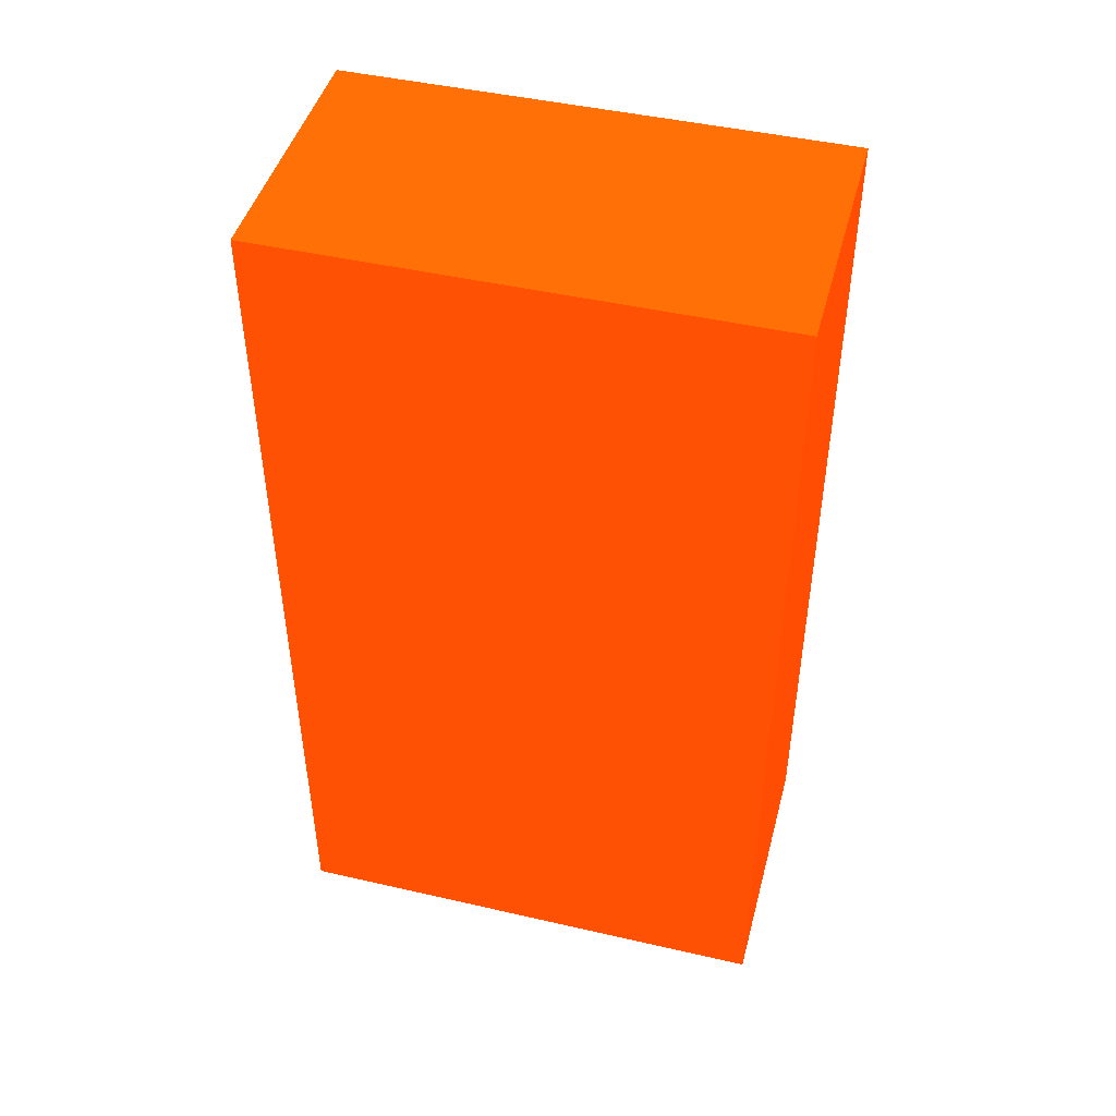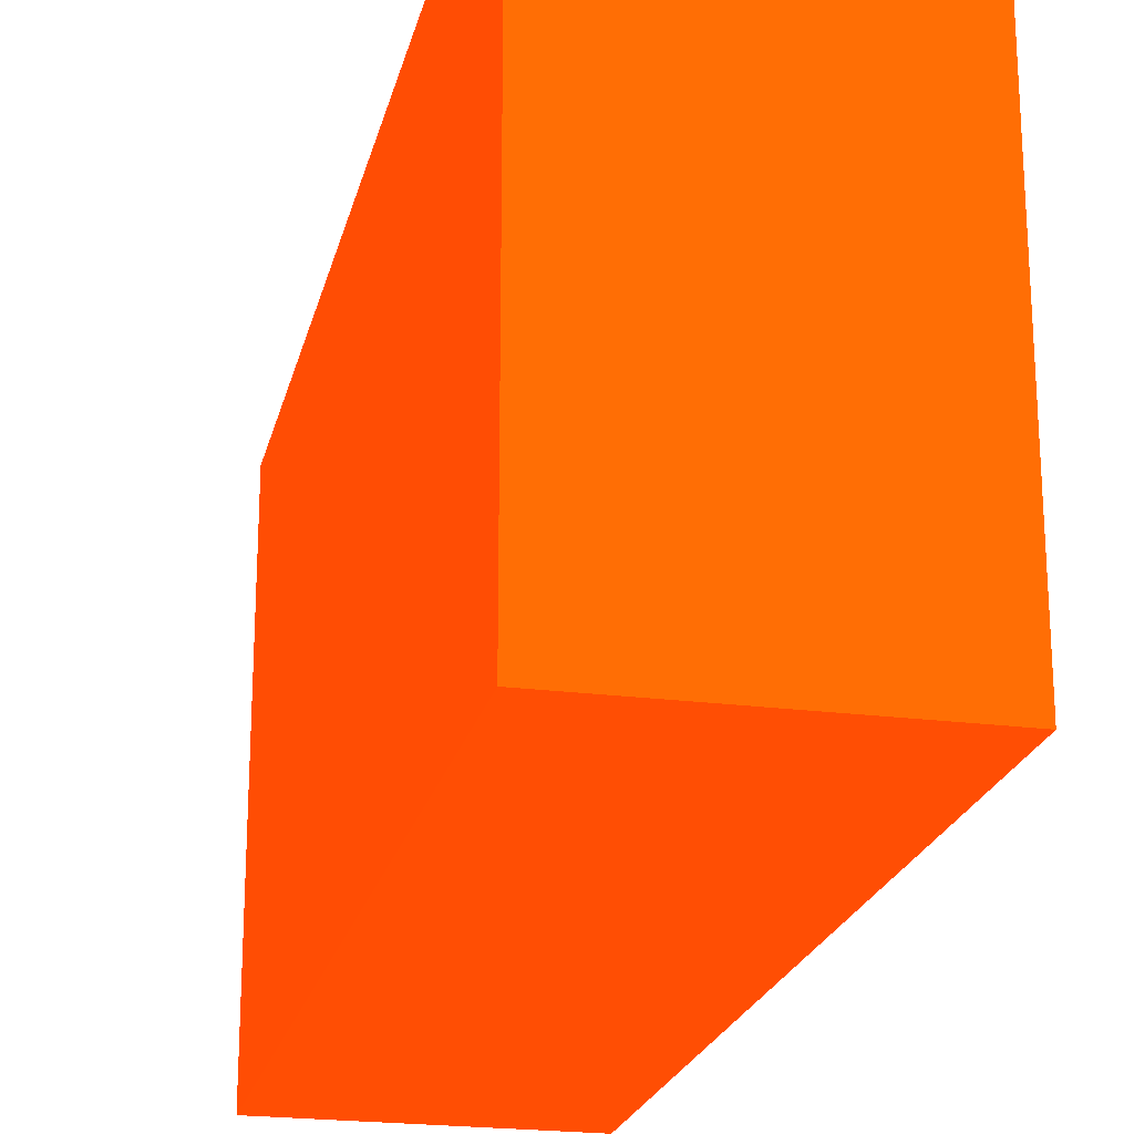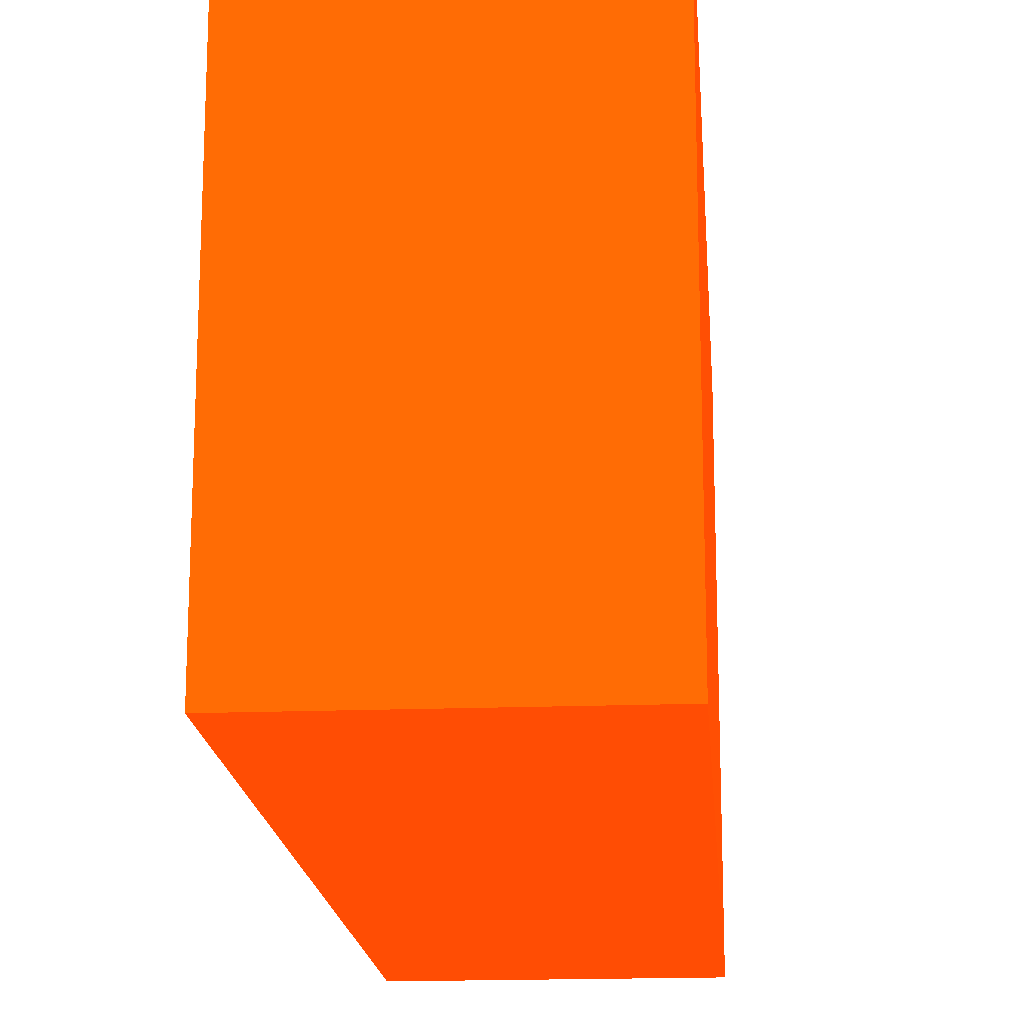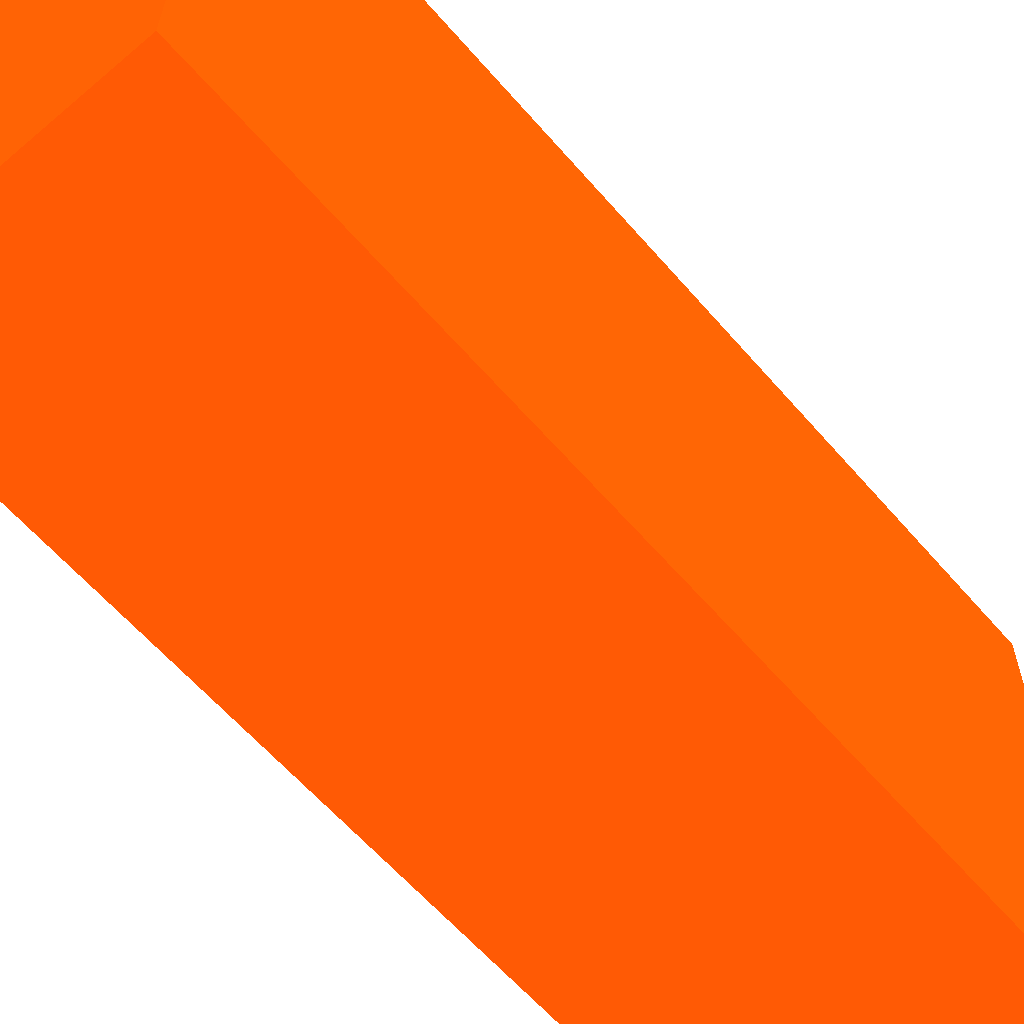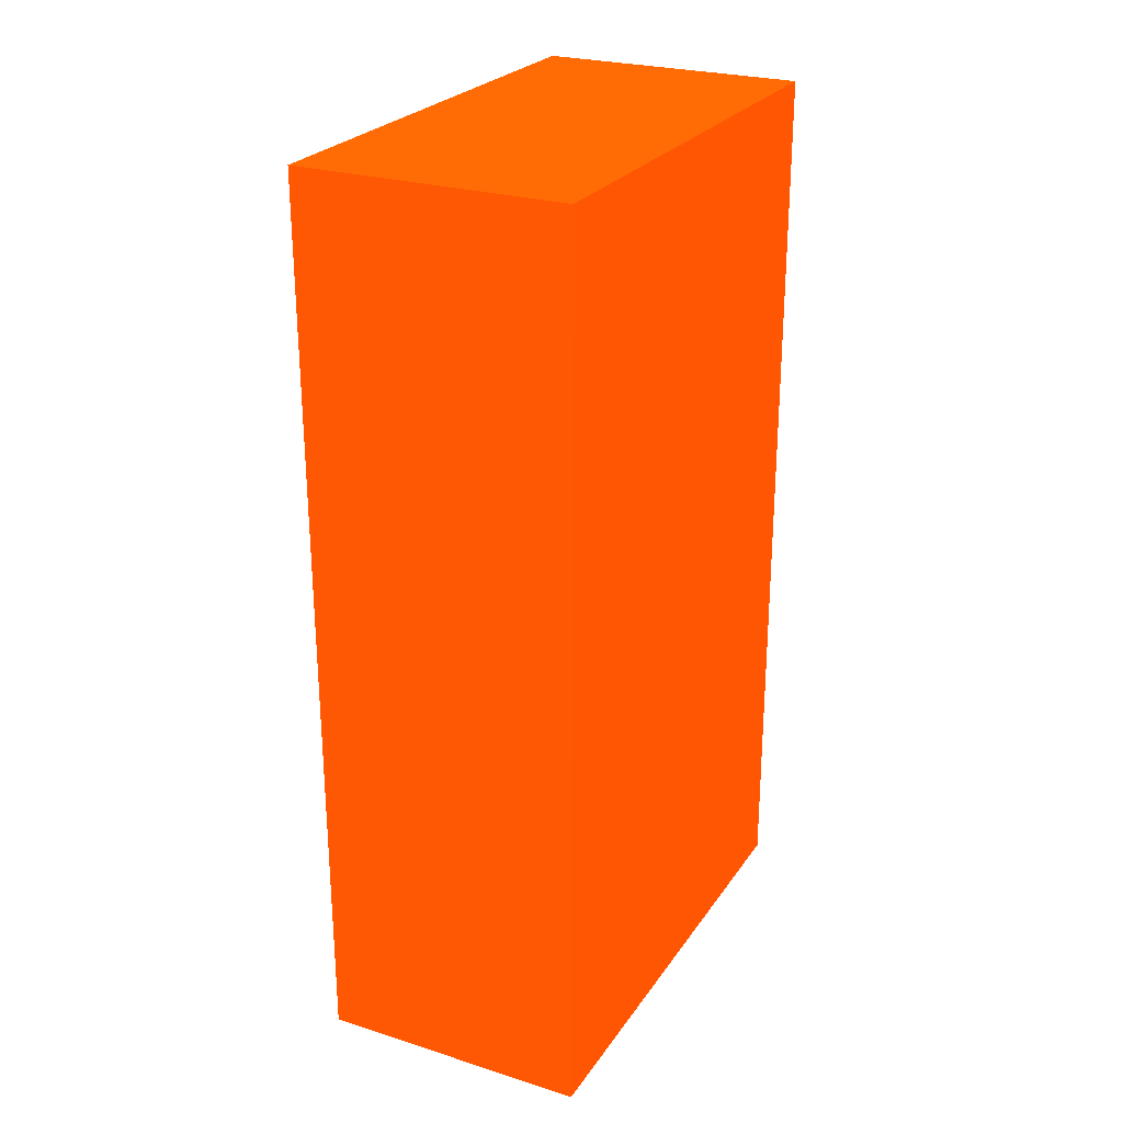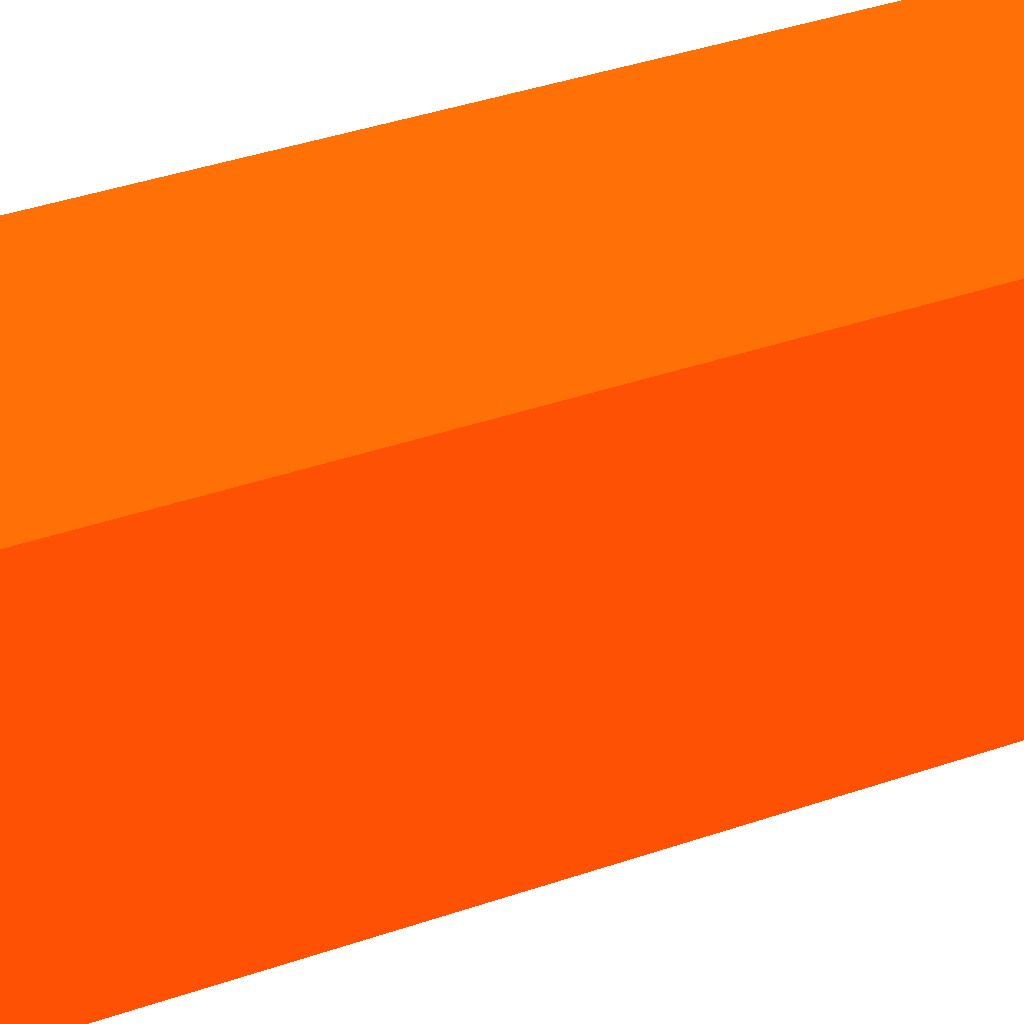
<metadata>
{"format":"obj","ext":"obj","renderer":"f3d","projection":"perspective","resolution":1024,"background":"white","views":[{"elev":45.7,"azim":104.8,"up":"+Z"},{"elev":-22.0,"azim":167.2,"up":"+Y"},{"elev":-17.6,"azim":-175.6,"up":"+Y"},{"elev":-61.7,"azim":-139.2,"up":"+Y"},{"elev":25.7,"azim":26.6,"up":"+Z"},{"elev":48.4,"azim":-110.0,"up":"+Y"}]}
</metadata>
<code>
v 13.6 54.5 -30 0.9882 0.2314 0.01176
v 13.6 66.71 -30 0.9882 0.2314 0.01176
v 20.23 54.5 -30 0.9882 0.2314 0.01176
v 13.6 54.5 -7.849 0.9882 0.2314 0.01176
v 20.23 66.71 -30 0.9882 0.2314 0.01176
v 13.6 66.71 -7.849 0.9882 0.2314 0.01176
v 20.23 54.5 -7.849 0.9882 0.2314 0.01176
v 20.23 66.71 -7.849 0.9882 0.2314 0.01176
f 1 2 5
f 1 5 3
f 1 3 7
f 1 7 4
f 1 4 6
f 1 6 2
f 2 6 8
f 2 8 5
f 3 5 8
f 3 8 7
f 4 7 8
f 4 8 6

</code>
